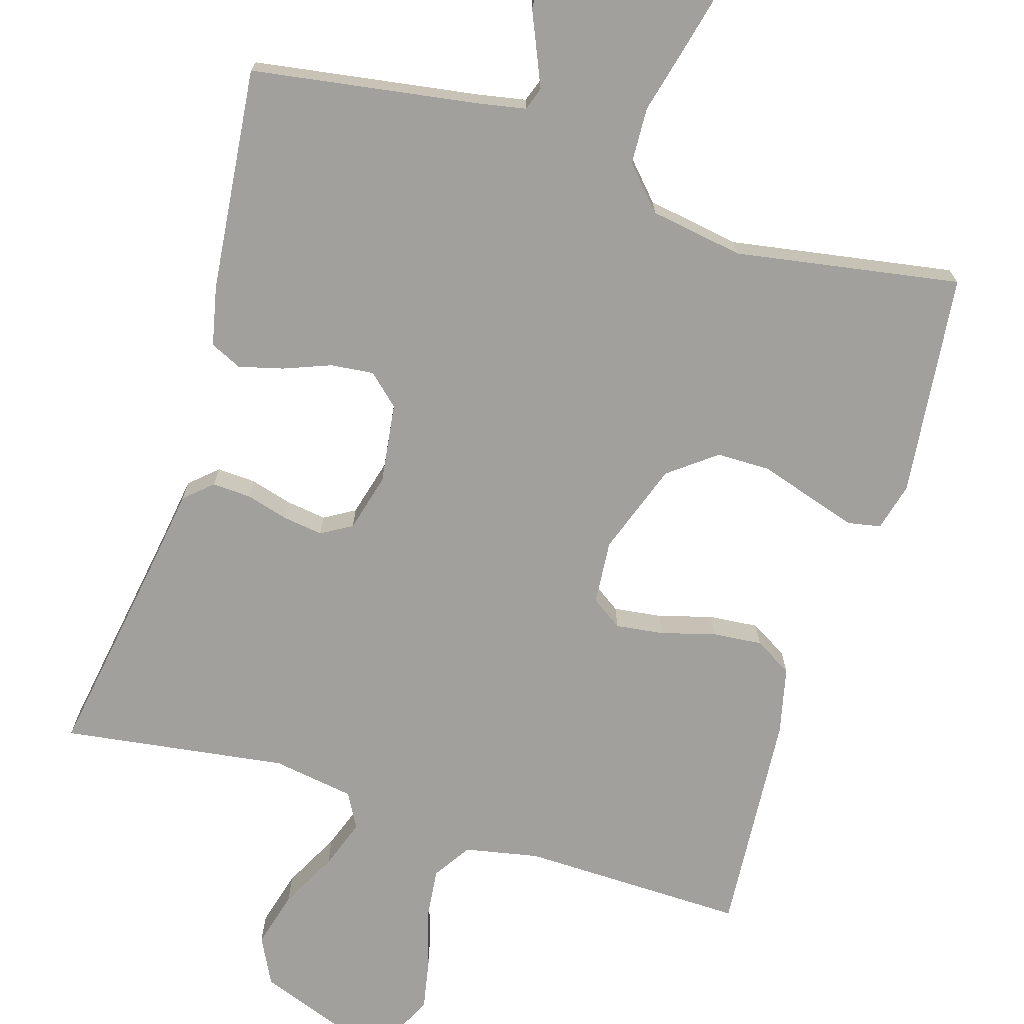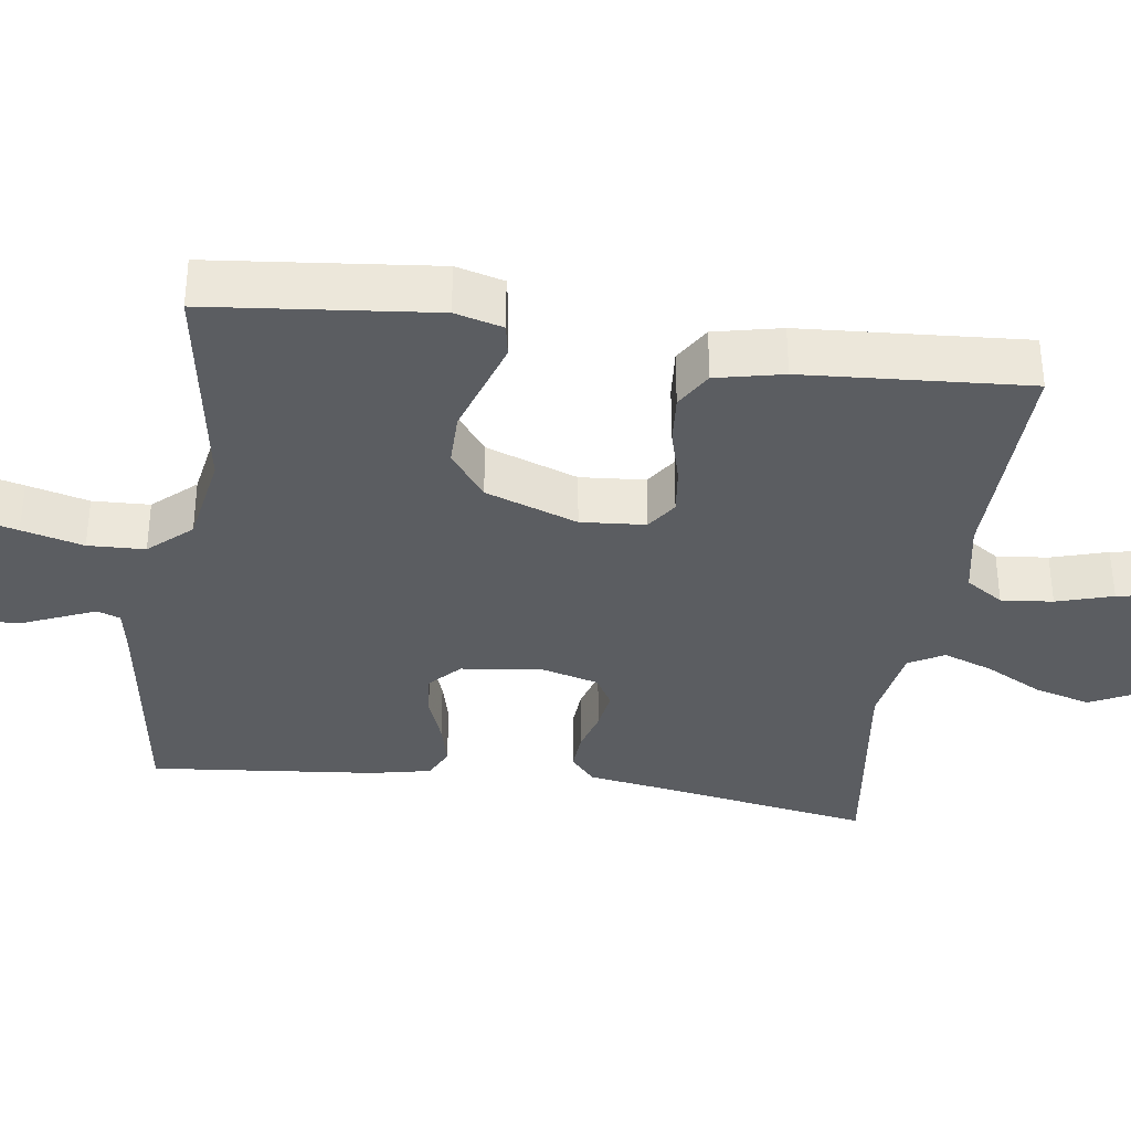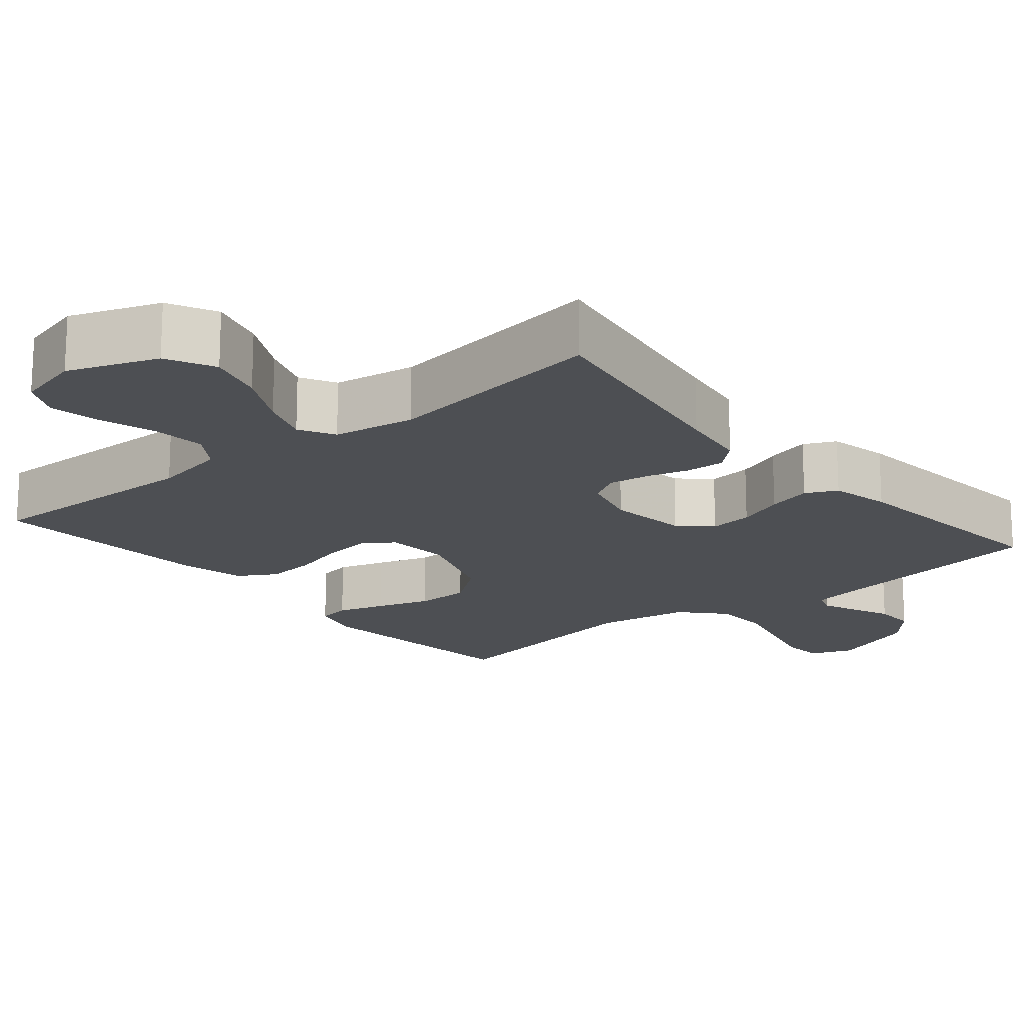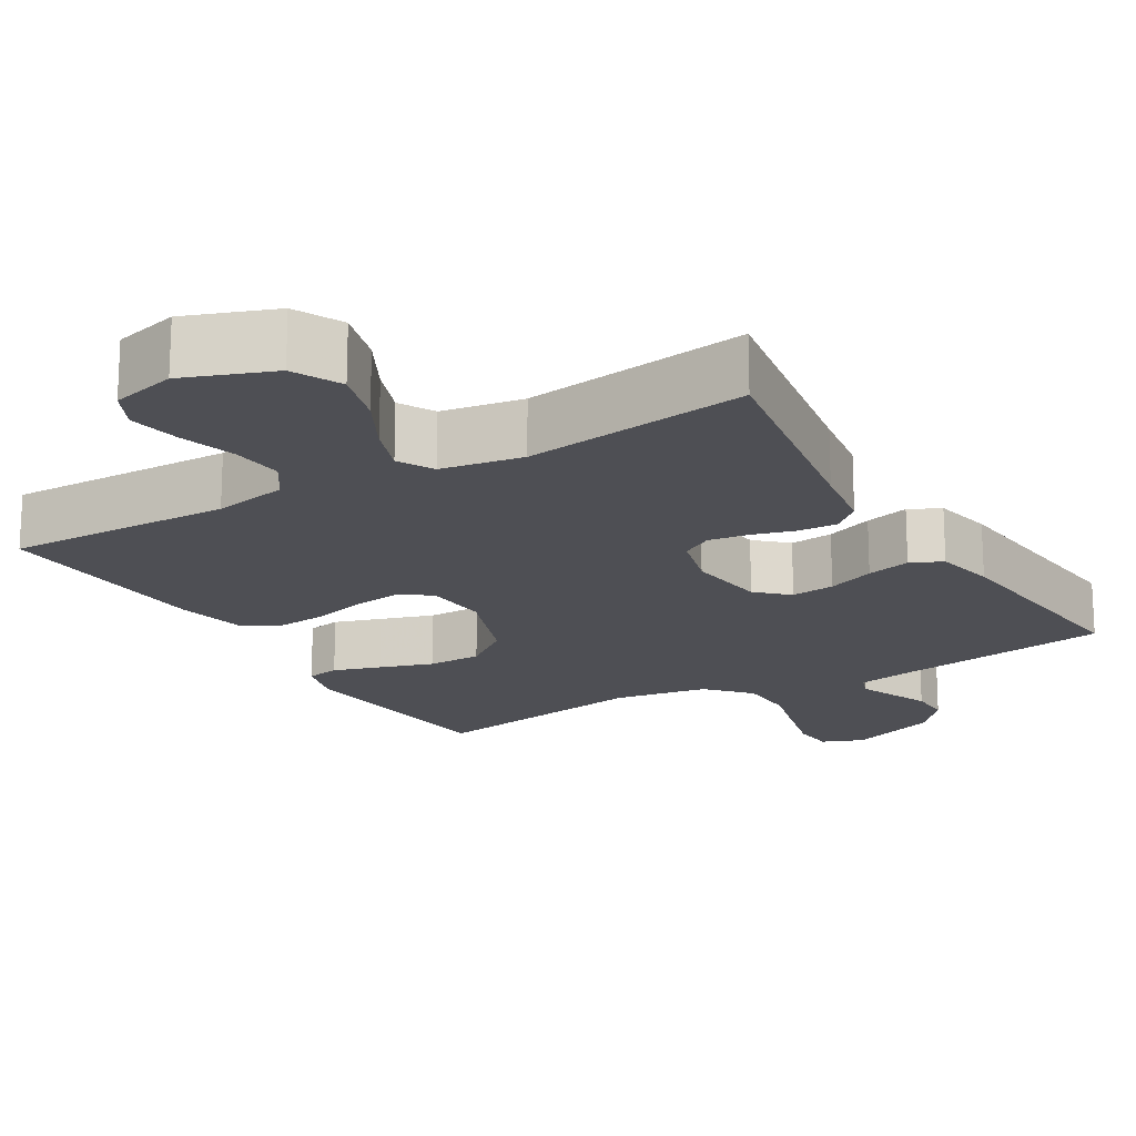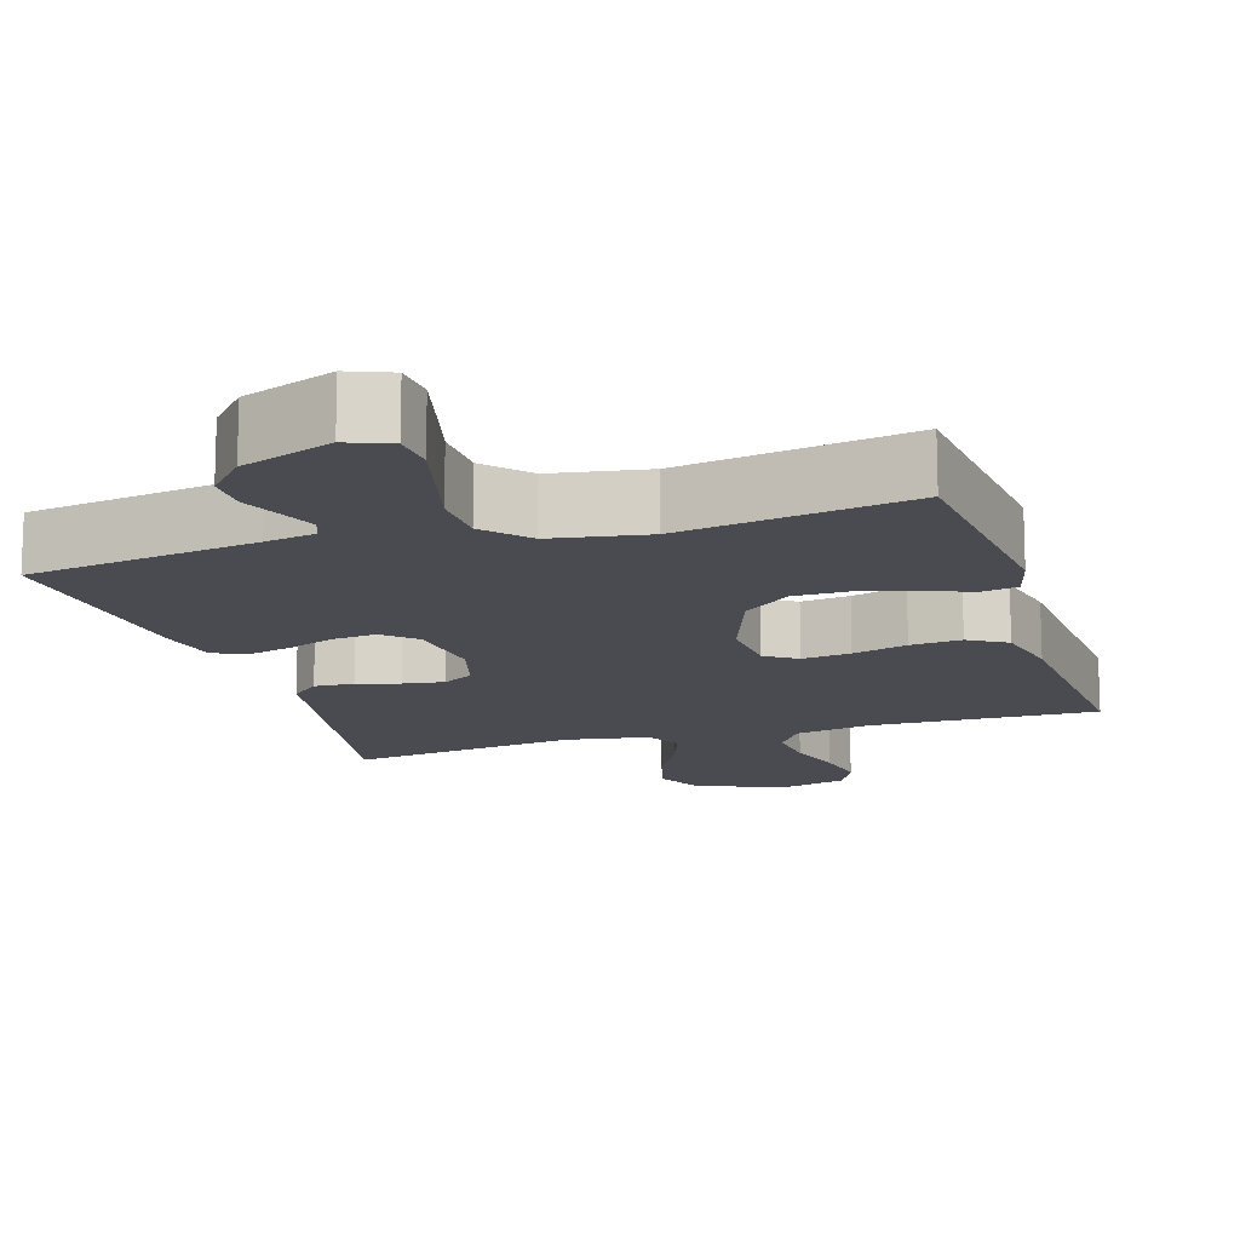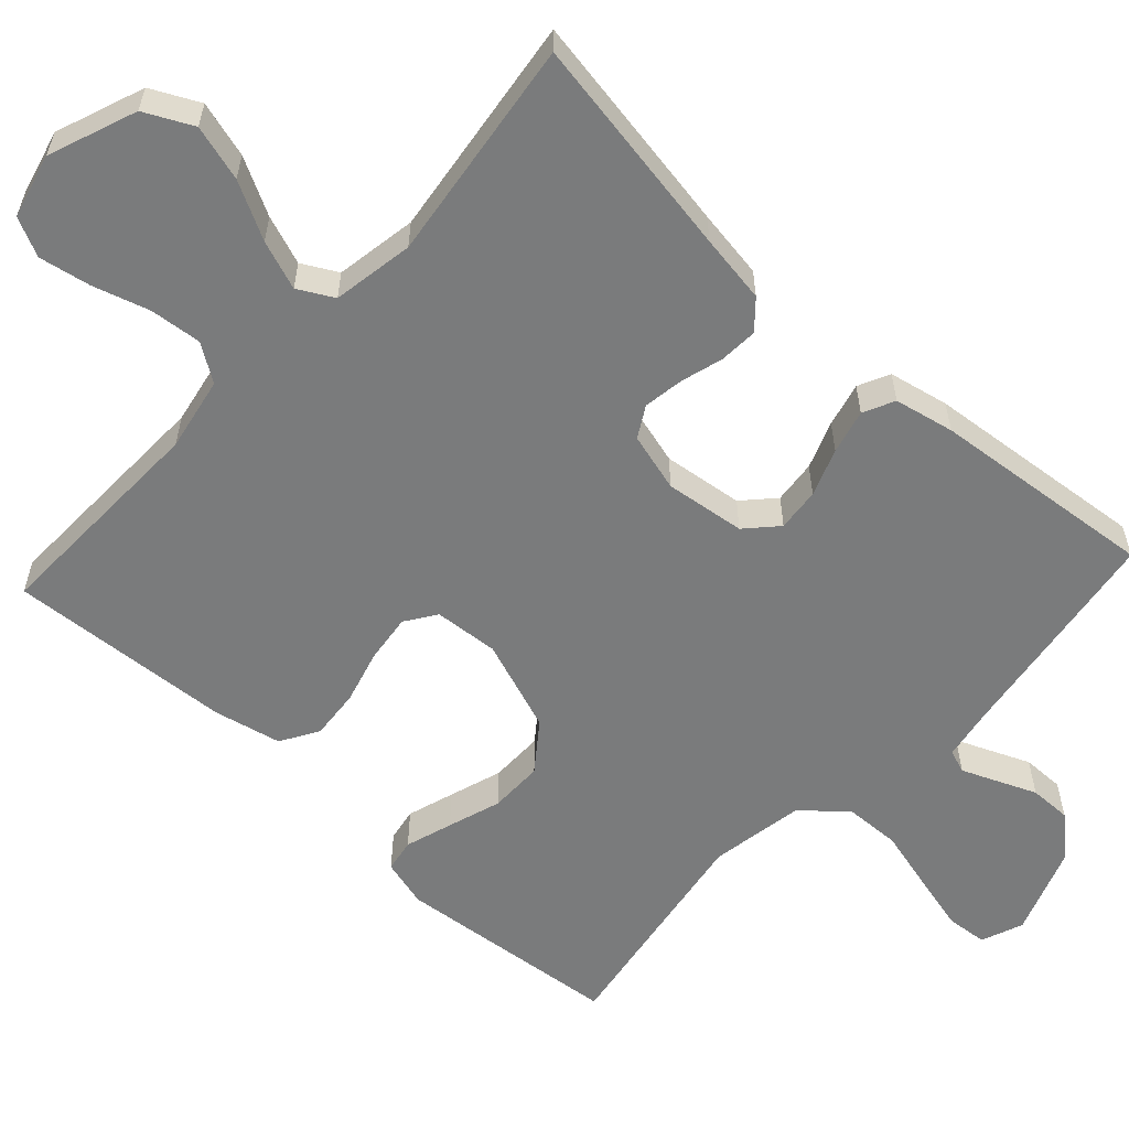
<metadata>
{"format":"obj","ext":"obj","renderer":"f3d","projection":"perspective","resolution":1024,"background":"white","views":[{"elev":-71.6,"azim":-16.8,"up":"+Y"},{"elev":-35.6,"azim":81.8,"up":"+Y"},{"elev":-17.7,"azim":-140.1,"up":"+Y"},{"elev":-18.3,"azim":-149.4,"up":"+Y"},{"elev":-14.4,"azim":17.2,"up":"+Y"},{"elev":-58.3,"azim":-132.8,"up":"+Y"}]}
</metadata>
<code>
v -0.5 0.07 -0.5
v -0.45 0.07 -0.2
v -0.436 0.07 -0.108
v -0.399 0.07 -0.075
v -0.347 0.07 -0.078
v -0.291 0.07 -0.094
v -0.237 0.07 -0.102
v -0.196 0.07 -0.078
v -0.175 0.07 0
v -0.189 0.07 0.107
v -0.23 0.07 0.145
v -0.288 0.07 0.139
v -0.351 0.07 0.115
v -0.41 0.07 0.1
v -0.452 0.07 0.12
v -0.469 0.07 0.2
v -0.5 0.07 0.5
v -0.2 0.07 0.545
v -0.134 0.07 0.557
v -0.123 0.07 0.588
v -0.142 0.07 0.633
v -0.165 0.07 0.687
v -0.166 0.07 0.743
v -0.119 0.07 0.796
v 0 0.07 0.84
v 0.056 0.07 0.818
v 0.061 0.07 0.763
v 0.042 0.07 0.686
v 0.021 0.07 0.604
v 0.024 0.07 0.528
v 0.075 0.07 0.472
v 0.2 0.07 0.451
v 0.5 0.07 0.5
v 0.532 0.07 0.2
v 0.515 0.07 0.136
v 0.471 0.07 0.128
v 0.408 0.07 0.148
v 0.337 0.07 0.171
v 0.265 0.07 0.171
v 0.202 0.07 0.123
v 0.158 0.07 0
v 0.165 0.07 -0.086
v 0.206 0.07 -0.114
v 0.27 0.07 -0.106
v 0.342 0.07 -0.086
v 0.409 0.07 -0.08
v 0.459 0.07 -0.11
v 0.479 0.07 -0.2
v 0.5 0.07 -0.5
v 0.2 0.07 -0.493
v 0.101 0.07 -0.512
v 0.068 0.07 -0.562
v 0.075 0.07 -0.631
v 0.098 0.07 -0.706
v 0.111 0.07 -0.775
v 0.086 0.07 -0.827
v 0 0.07 -0.849
v -0.118 0.07 -0.805
v -0.15 0.07 -0.741
v -0.129 0.07 -0.666
v -0.089 0.07 -0.59
v -0.065 0.07 -0.524
v -0.091 0.07 -0.477
v -0.2 0.07 -0.459
v -0.5 0 -0.5
v -0.45 0 -0.2
v -0.436 0 -0.108
v -0.399 0 -0.075
v -0.347 0 -0.078
v -0.291 0 -0.094
v -0.237 0 -0.102
v -0.196 0 -0.078
v -0.175 0 0
v -0.189 0 0.107
v -0.23 0 0.145
v -0.288 0 0.139
v -0.351 0 0.115
v -0.41 0 0.1
v -0.452 0 0.12
v -0.469 0 0.2
v -0.5 0 0.5
v -0.2 0 0.545
v -0.134 0 0.557
v -0.123 0 0.588
v -0.142 0 0.633
v -0.165 0 0.687
v -0.166 0 0.743
v -0.119 0 0.796
v 0 0 0.84
v 0.056 0 0.818
v 0.061 0 0.763
v 0.042 0 0.686
v 0.021 0 0.604
v 0.024 0 0.528
v 0.075 0 0.472
v 0.2 0 0.451
v 0.5 0 0.5
v 0.532 0 0.2
v 0.515 0 0.136
v 0.471 0 0.128
v 0.408 0 0.148
v 0.337 0 0.171
v 0.265 0 0.171
v 0.202 0 0.123
v 0.158 0 0
v 0.165 0 -0.086
v 0.206 0 -0.114
v 0.27 0 -0.106
v 0.342 0 -0.086
v 0.409 0 -0.08
v 0.459 0 -0.11
v 0.479 0 -0.2
v 0.5 0 -0.5
v 0.2 0 -0.493
v 0.101 0 -0.512
v 0.068 0 -0.562
v 0.075 0 -0.631
v 0.098 0 -0.706
v 0.111 0 -0.775
v 0.086 0 -0.827
v 0 0 -0.849
v -0.118 0 -0.805
v -0.15 0 -0.741
v -0.129 0 -0.666
v -0.089 0 -0.59
v -0.065 0 -0.524
v -0.091 0 -0.477
v -0.2 0 -0.459
f 59 60 61
f 58 59 61
f 57 58 61
f 56 57 61
f 55 56 61
f 54 55 61
f 53 54 61
f 52 53 61 62
f 51 52 62 63
f 48 49 50
f 47 48 50
f 46 47 50
f 45 46 50
f 44 45 50
f 50 51 63
f 44 50 63
f 43 44 63
f 36 37 38
f 35 36 38
f 34 35 38
f 33 34 38
f 32 33 38
f 31 32 38 39
f 30 31 39 40
f 27 28 29
f 26 27 29
f 25 26 29
f 24 25 29
f 23 24 29
f 22 23 29
f 21 22 29
f 20 21 29 30
f 30 40 41
f 20 30 41
f 19 20 41
f 16 17 18
f 15 16 18
f 14 15 18
f 13 14 18
f 12 13 18
f 11 12 18 19
f 4 5 6
f 3 4 6
f 2 3 6
f 2 6 7
f 1 2 7
f 64 1 7
f 64 7 8
f 63 64 8
f 43 63 8
f 42 43 8
f 19 41 42
f 11 19 42
f 10 11 42
f 9 10 42
f 8 9 42
f 125 124 123
f 125 123 122
f 125 122 121
f 125 121 120
f 125 120 119
f 125 119 118
f 125 118 117
f 126 125 117 116
f 127 126 116 115
f 114 113 112
f 114 112 111
f 114 111 110
f 114 110 109
f 114 109 108
f 127 115 114
f 127 114 108
f 127 108 107
f 102 101 100
f 102 100 99
f 102 99 98
f 102 98 97
f 102 97 96
f 103 102 96 95
f 104 103 95 94
f 93 92 91
f 93 91 90
f 93 90 89
f 93 89 88
f 93 88 87
f 93 87 86
f 93 86 85
f 94 93 85 84
f 105 104 94
f 105 94 84
f 105 84 83
f 82 81 80
f 82 80 79
f 82 79 78
f 82 78 77
f 82 77 76
f 83 82 76 75
f 70 69 68
f 70 68 67
f 70 67 66
f 71 70 66
f 71 66 65
f 71 65 128
f 72 71 128
f 72 128 127
f 72 127 107
f 72 107 106
f 106 105 83
f 106 83 75
f 106 75 74
f 106 74 73
f 106 73 72
f 1 65 66 2
f 2 66 67 3
f 3 67 68 4
f 4 68 69 5
f 5 69 70 6
f 6 70 71 7
f 7 71 72 8
f 8 72 73 9
f 9 73 74 10
f 10 74 75 11
f 11 75 76 12
f 12 76 77 13
f 13 77 78 14
f 14 78 79 15
f 15 79 80 16
f 16 80 81 17
f 17 81 82 18
f 18 82 83 19
f 19 83 84 20
f 20 84 85 21
f 21 85 86 22
f 22 86 87 23
f 23 87 88 24
f 24 88 89 25
f 25 89 90 26
f 26 90 91 27
f 27 91 92 28
f 28 92 93 29
f 29 93 94 30
f 30 94 95 31
f 31 95 96 32
f 32 96 97 33
f 33 97 98 34
f 34 98 99 35
f 35 99 100 36
f 36 100 101 37
f 37 101 102 38
f 38 102 103 39
f 39 103 104 40
f 40 104 105 41
f 41 105 106 42
f 42 106 107 43
f 43 107 108 44
f 44 108 109 45
f 45 109 110 46
f 46 110 111 47
f 47 111 112 48
f 48 112 113 49
f 49 113 114 50
f 50 114 115 51
f 51 115 116 52
f 52 116 117 53
f 53 117 118 54
f 54 118 119 55
f 55 119 120 56
f 56 120 121 57
f 57 121 122 58
f 58 122 123 59
f 59 123 124 60
f 60 124 125 61
f 61 125 126 62
f 62 126 127 63
f 63 127 128 64
f 64 128 65 1

</code>
